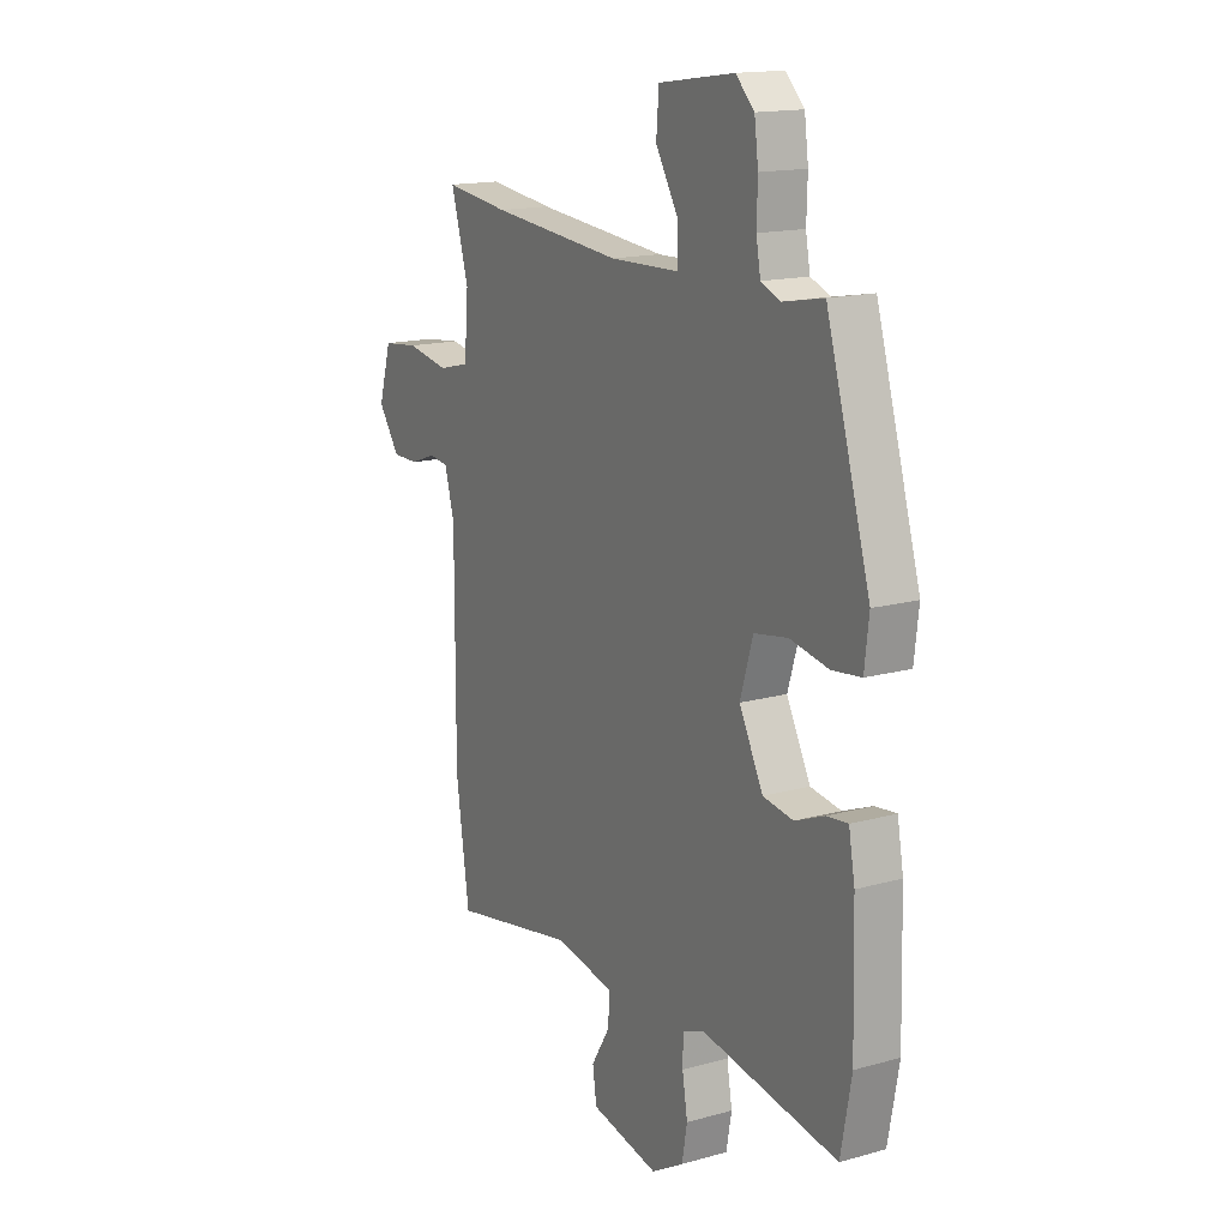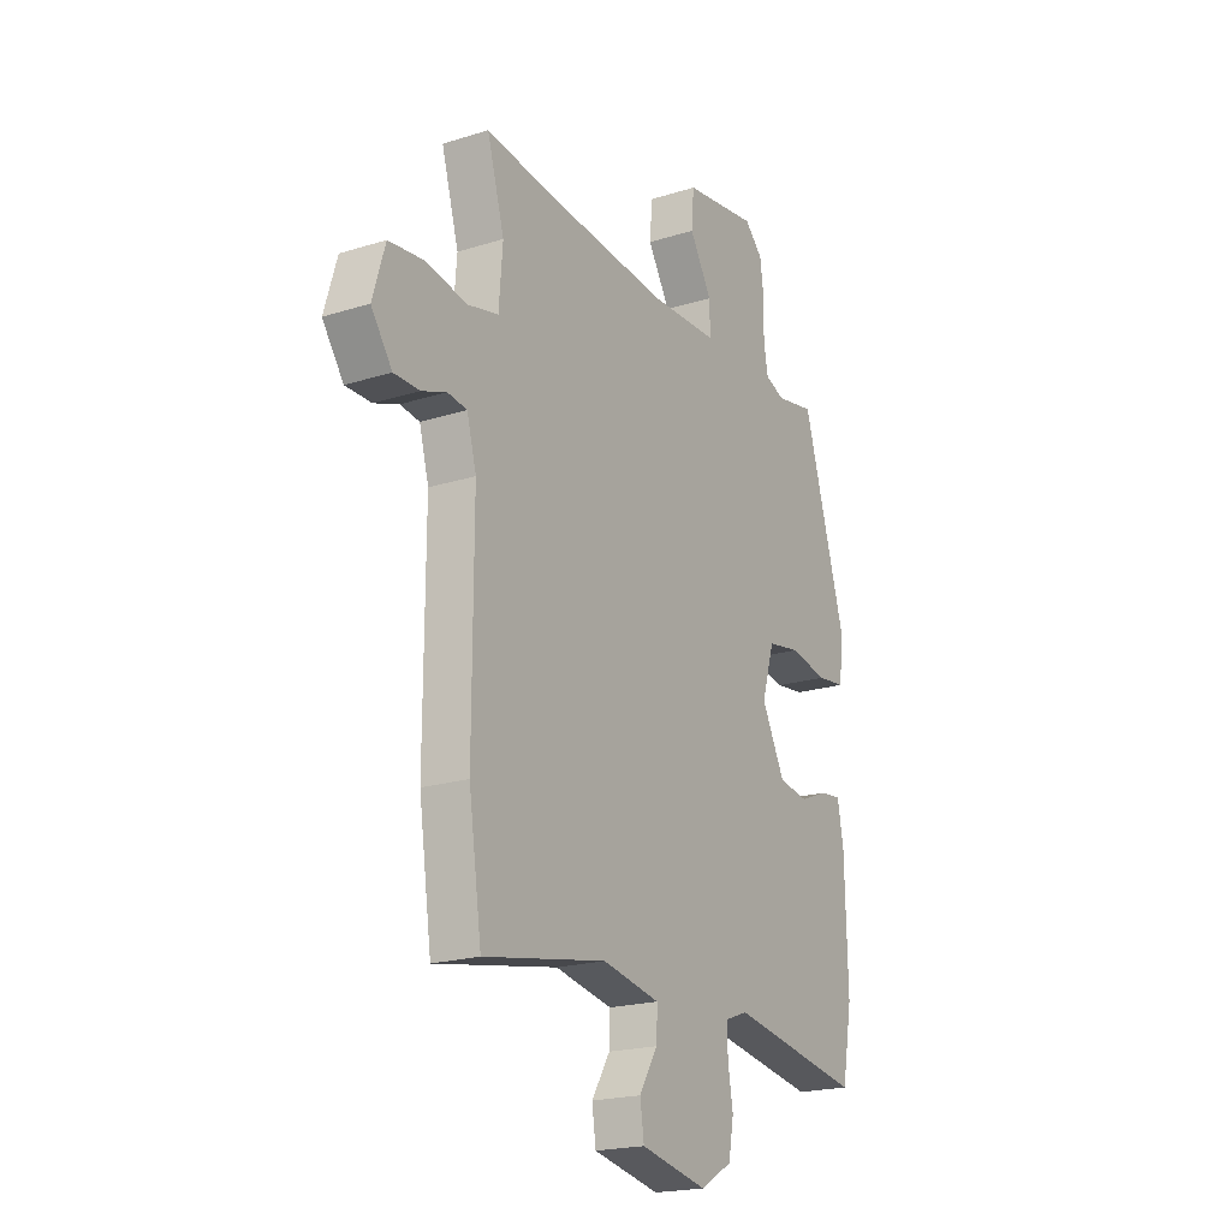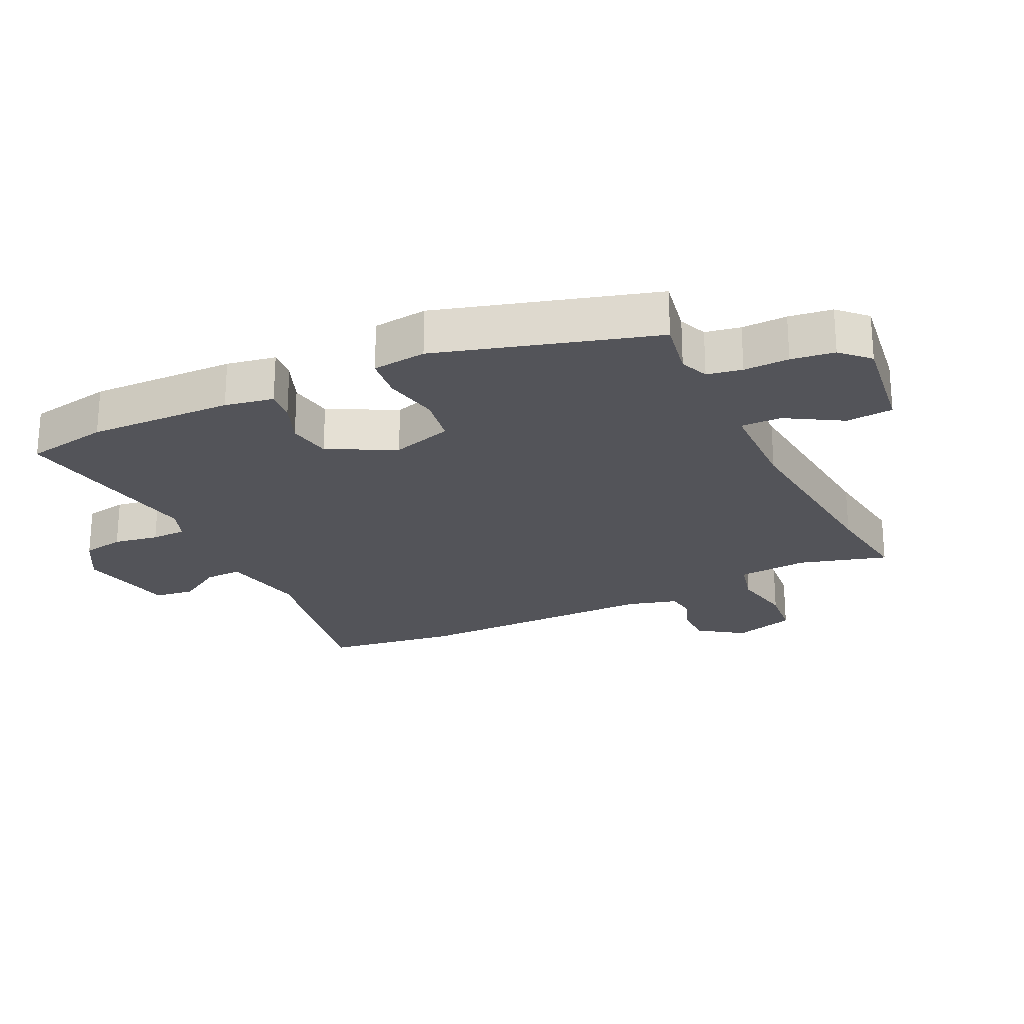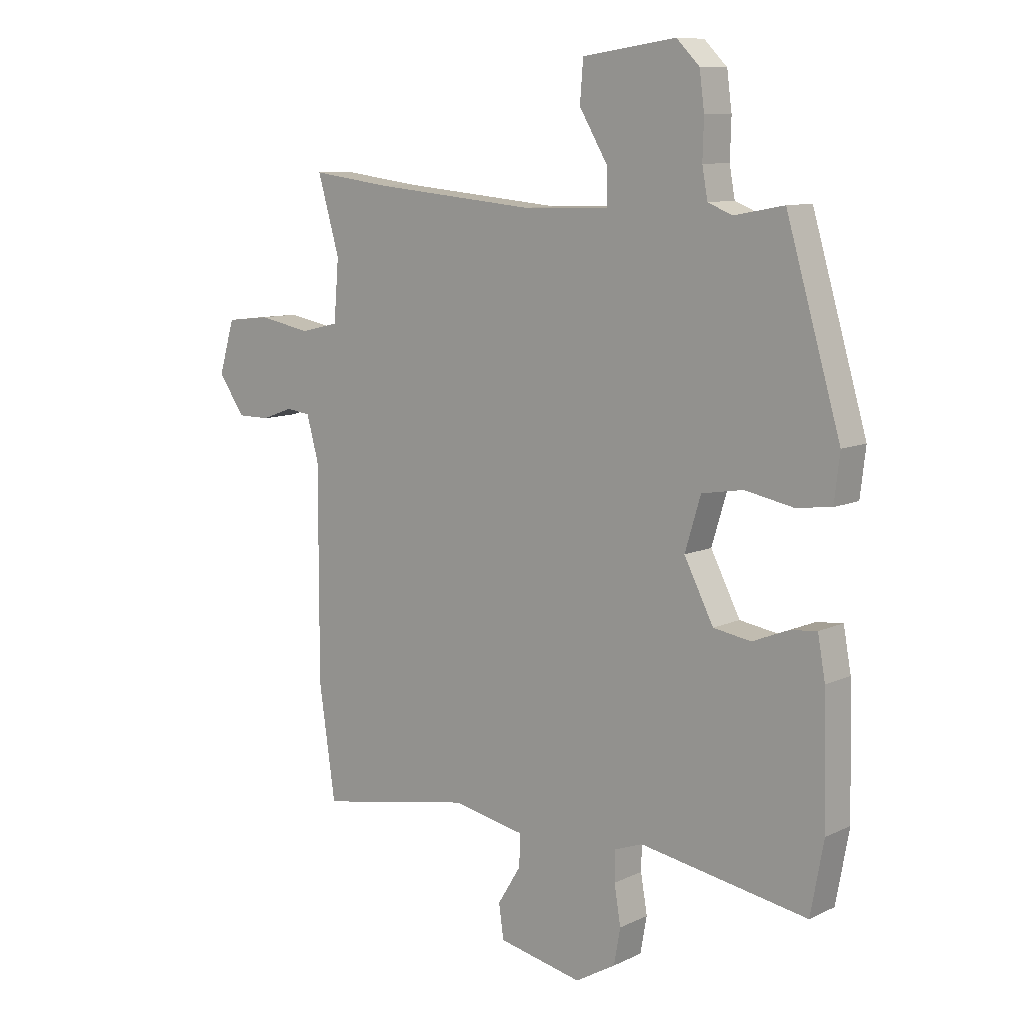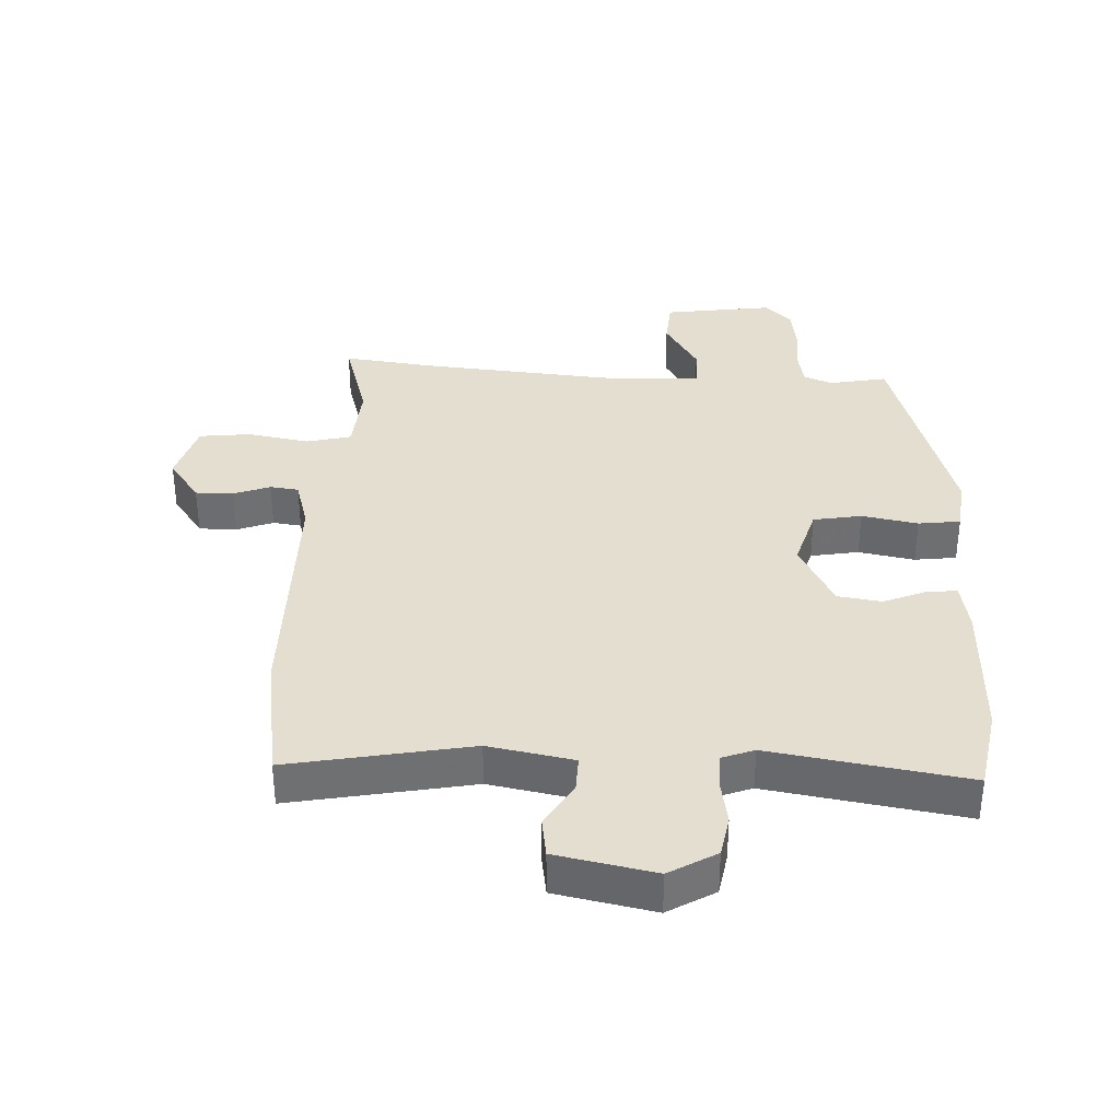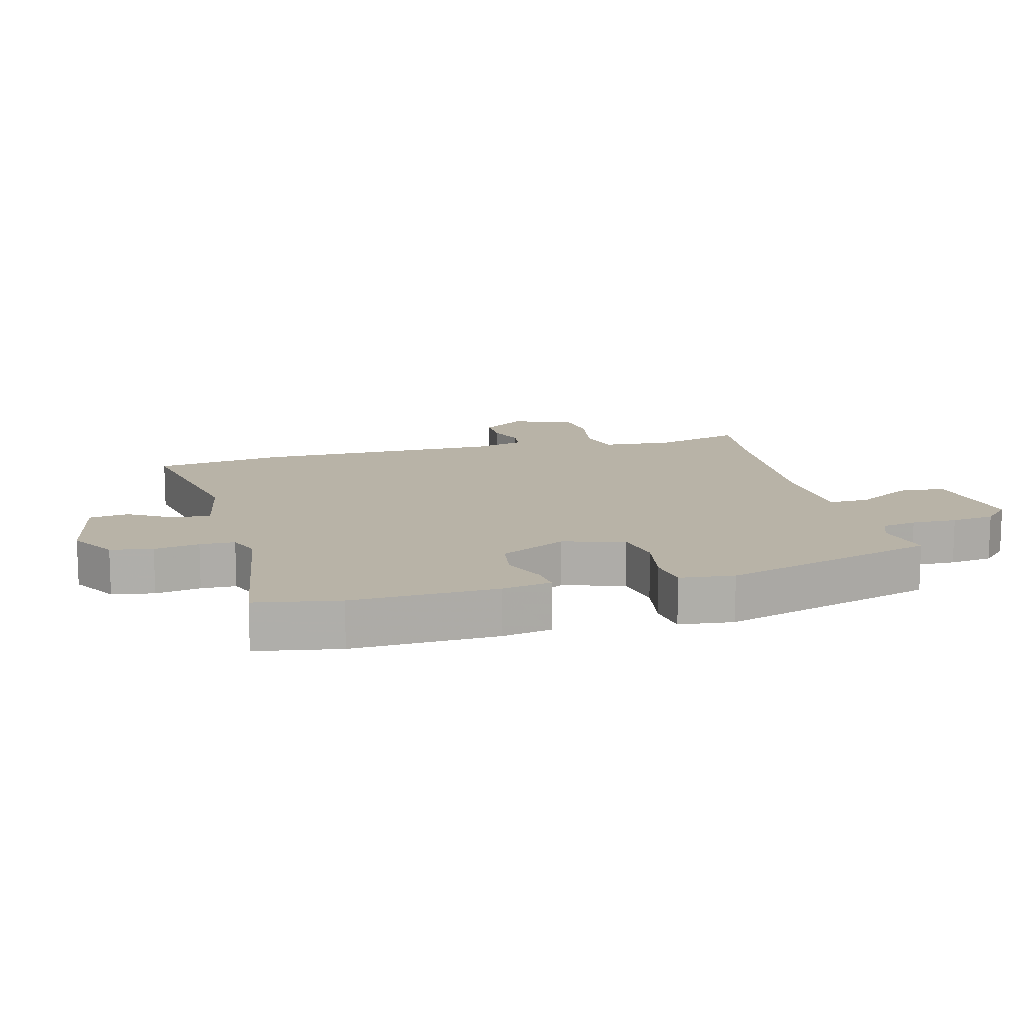
<metadata>
{"format":"obj","ext":"obj","renderer":"f3d","projection":"perspective","resolution":1024,"background":"white","views":[{"elev":15.6,"azim":-120.3,"up":"+Z"},{"elev":-20.2,"azim":120.0,"up":"+Z"},{"elev":-23.7,"azim":-64.3,"up":"+Y"},{"elev":9.7,"azim":-140.2,"up":"+Z"},{"elev":35.7,"azim":-177.7,"up":"+Y"},{"elev":12.8,"azim":-105.1,"up":"+Y"}]}
</metadata>
<code>
v 0.518 0.07 -0.376
v 0.488 0.07 -0.583
v 0.202 0.07 -0.53
v 0.068 0.07 -0.556
v 0.07 0.07 -0.614
v 0.113 0.07 -0.684
v 0.104 0.07 -0.746
v -0.051 0.07 -0.778
v -0.125 0.07 -0.735
v -0.137 0.07 -0.669
v -0.125 0.07 -0.598
v -0.126 0.07 -0.543
v -0.177 0.07 -0.524
v -0.486 0.07 -0.576
v -0.51 0.07 -0.445
v -0.504 0.07 -0.217
v -0.49 0.07 -0.14
v -0.442 0.07 -0.145
v -0.375 0.07 -0.172
v -0.306 0.07 -0.161
v -0.252 0.07 -0.056
v -0.281 0.07 0.04
v -0.357 0.07 0.053
v -0.445 0.07 0.036
v -0.511 0.07 0.044
v -0.521 0.07 0.129
v -0.421 0.07 0.469
v -0.33 0.07 0.452
v -0.285 0.07 0.47
v -0.275 0.07 0.525
v -0.277 0.07 0.596
v -0.268 0.07 0.664
v -0.226 0.07 0.706
v -0.054 0.07 0.682
v -0.048 0.07 0.608
v -0.1 0.07 0.521
v -0.101 0.07 0.457
v 0.058 0.07 0.453
v 0.357 0.07 0.481
v 0.503 0.07 0.5
v 0.463 0.07 0.361
v 0.472 0.07 0.25
v 0.543 0.07 0.233
v 0.639 0.07 0.251
v 0.721 0.07 0.242
v 0.75 0.07 0.145
v 0.701 0.07 0.076
v 0.641 0.07 0.076
v 0.584 0.07 0.097
v 0.539 0.07 0.091
v 0.517 0.07 0.011
v 0.518 0 -0.376
v 0.488 0 -0.583
v 0.202 0 -0.53
v 0.068 0 -0.556
v 0.07 0 -0.614
v 0.113 0 -0.684
v 0.104 0 -0.746
v -0.051 0 -0.778
v -0.125 0 -0.735
v -0.137 0 -0.669
v -0.125 0 -0.598
v -0.126 0 -0.543
v -0.177 0 -0.524
v -0.486 0 -0.576
v -0.51 0 -0.445
v -0.504 0 -0.217
v -0.49 0 -0.14
v -0.442 0 -0.145
v -0.375 0 -0.172
v -0.306 0 -0.161
v -0.252 0 -0.056
v -0.281 0 0.04
v -0.357 0 0.053
v -0.445 0 0.036
v -0.511 0 0.044
v -0.521 0 0.129
v -0.421 0 0.469
v -0.33 0 0.452
v -0.285 0 0.47
v -0.275 0 0.525
v -0.277 0 0.596
v -0.268 0 0.664
v -0.226 0 0.706
v -0.054 0 0.682
v -0.048 0 0.608
v -0.1 0 0.521
v -0.101 0 0.457
v 0.058 0 0.453
v 0.357 0 0.481
v 0.503 0 0.5
v 0.463 0 0.361
v 0.472 0 0.25
v 0.543 0 0.233
v 0.639 0 0.251
v 0.721 0 0.242
v 0.75 0 0.145
v 0.701 0 0.076
v 0.641 0 0.076
v 0.584 0 0.097
v 0.539 0 0.091
v 0.517 0 0.011
f 46 47 48 49
f 46 49 50
f 43 44 45 46
f 42 43 46 50
f 39 40 41
f 38 39 41 42
f 37 38 42 50
f 33 34 35 36
f 33 36 37
f 30 31 32 33
f 29 30 33 37
f 28 29 37 50
f 23 24 25 26
f 22 23 26 27
f 16 17 18 19
f 16 19 20
f 13 14 15 16
f 12 13 16 20
f 8 9 10 11
f 8 11 12
f 5 6 7 8
f 4 5 8 12
f 3 4 12 20
f 51 1 2 3
f 22 27 28 50
f 21 22 50 51
f 3 20 21 51
f 100 99 98 97
f 101 100 97
f 97 96 95 94
f 101 97 94 93
f 92 91 90
f 93 92 90 89
f 101 93 89 88
f 87 86 85 84
f 88 87 84
f 84 83 82 81
f 88 84 81 80
f 101 88 80 79
f 77 76 75 74
f 78 77 74 73
f 70 69 68 67
f 71 70 67
f 67 66 65 64
f 71 67 64 63
f 62 61 60 59
f 63 62 59
f 59 58 57 56
f 63 59 56 55
f 71 63 55 54
f 54 53 52 102
f 101 79 78 73
f 102 101 73 72
f 102 72 71 54
f 1 52 53 2
f 2 53 54 3
f 3 54 55 4
f 4 55 56 5
f 5 56 57 6
f 6 57 58 7
f 7 58 59 8
f 8 59 60 9
f 9 60 61 10
f 10 61 62 11
f 11 62 63 12
f 12 63 64 13
f 13 64 65 14
f 14 65 66 15
f 15 66 67 16
f 16 67 68 17
f 17 68 69 18
f 18 69 70 19
f 19 70 71 20
f 20 71 72 21
f 21 72 73 22
f 22 73 74 23
f 23 74 75 24
f 24 75 76 25
f 25 76 77 26
f 26 77 78 27
f 27 78 79 28
f 28 79 80 29
f 29 80 81 30
f 30 81 82 31
f 31 82 83 32
f 32 83 84 33
f 33 84 85 34
f 34 85 86 35
f 35 86 87 36
f 36 87 88 37
f 37 88 89 38
f 38 89 90 39
f 39 90 91 40
f 40 91 92 41
f 41 92 93 42
f 42 93 94 43
f 43 94 95 44
f 44 95 96 45
f 45 96 97 46
f 46 97 98 47
f 47 98 99 48
f 48 99 100 49
f 49 100 101 50
f 50 101 102 51
f 51 102 52 1

</code>
